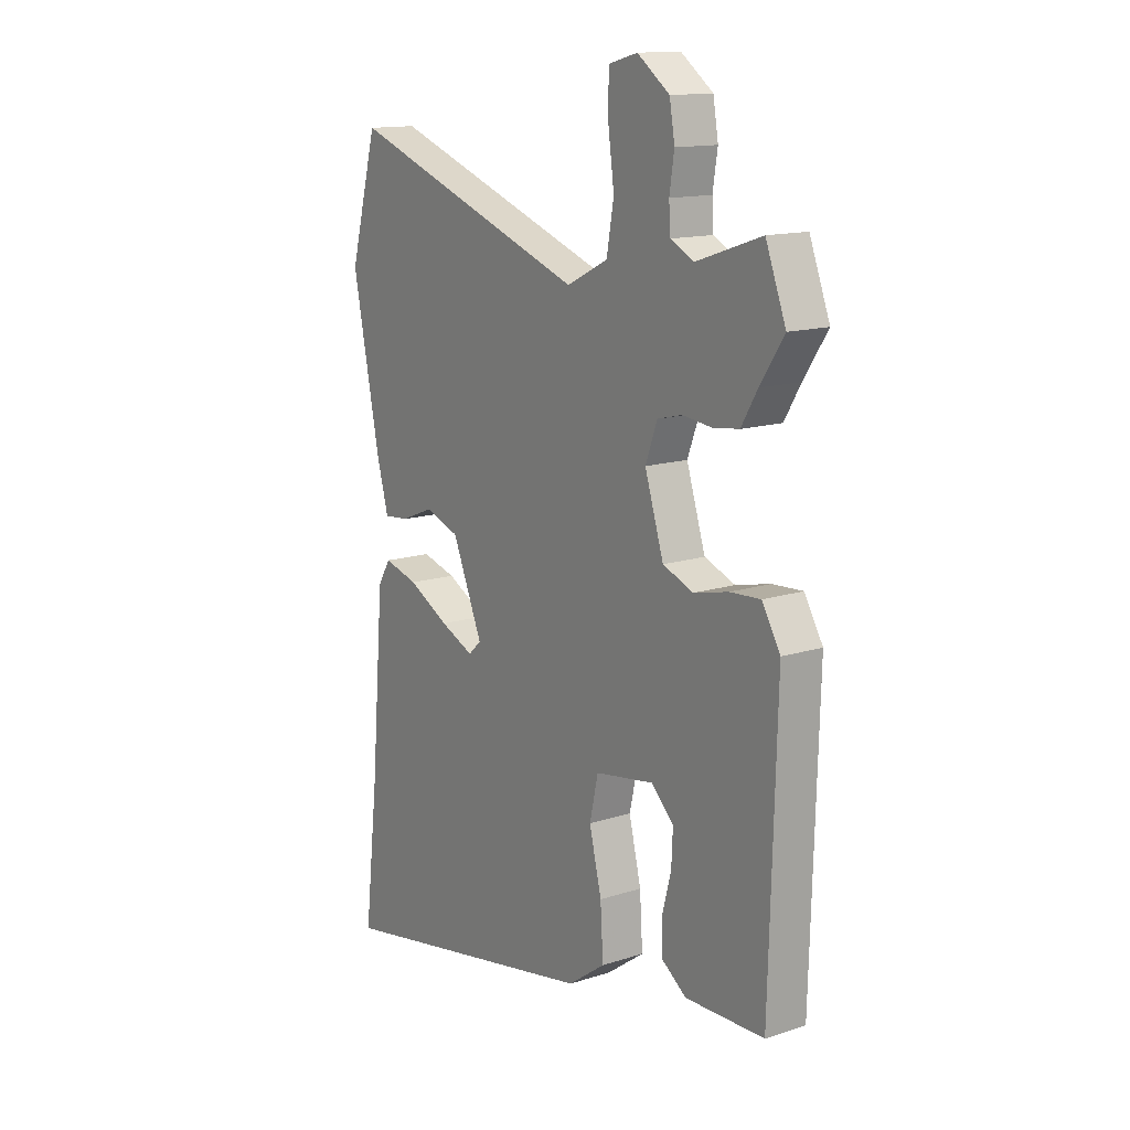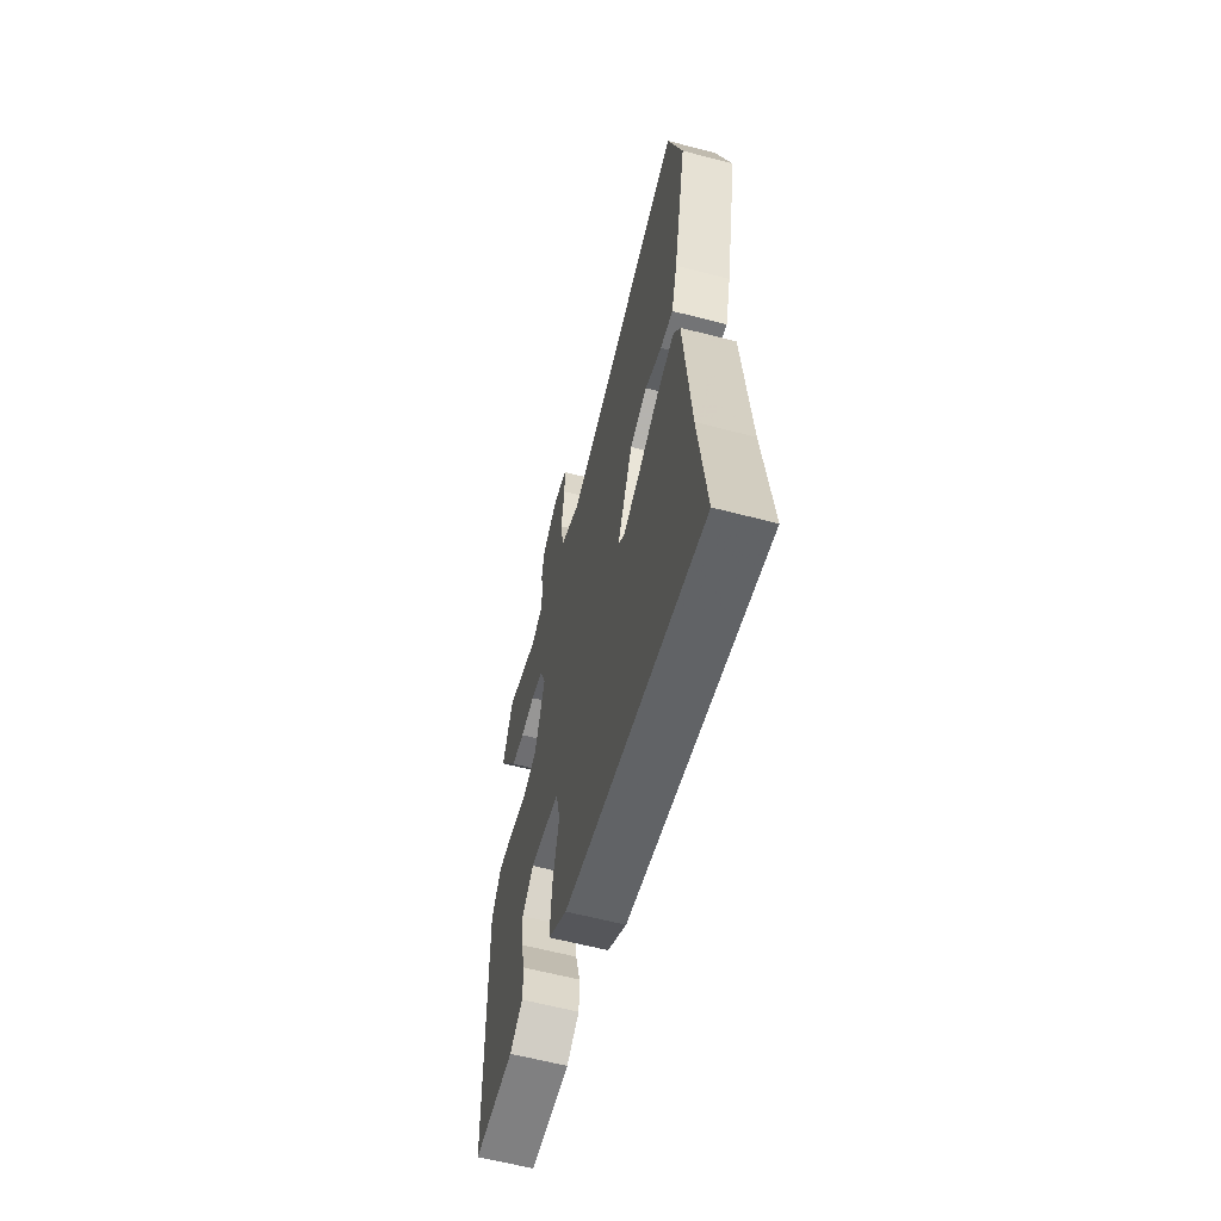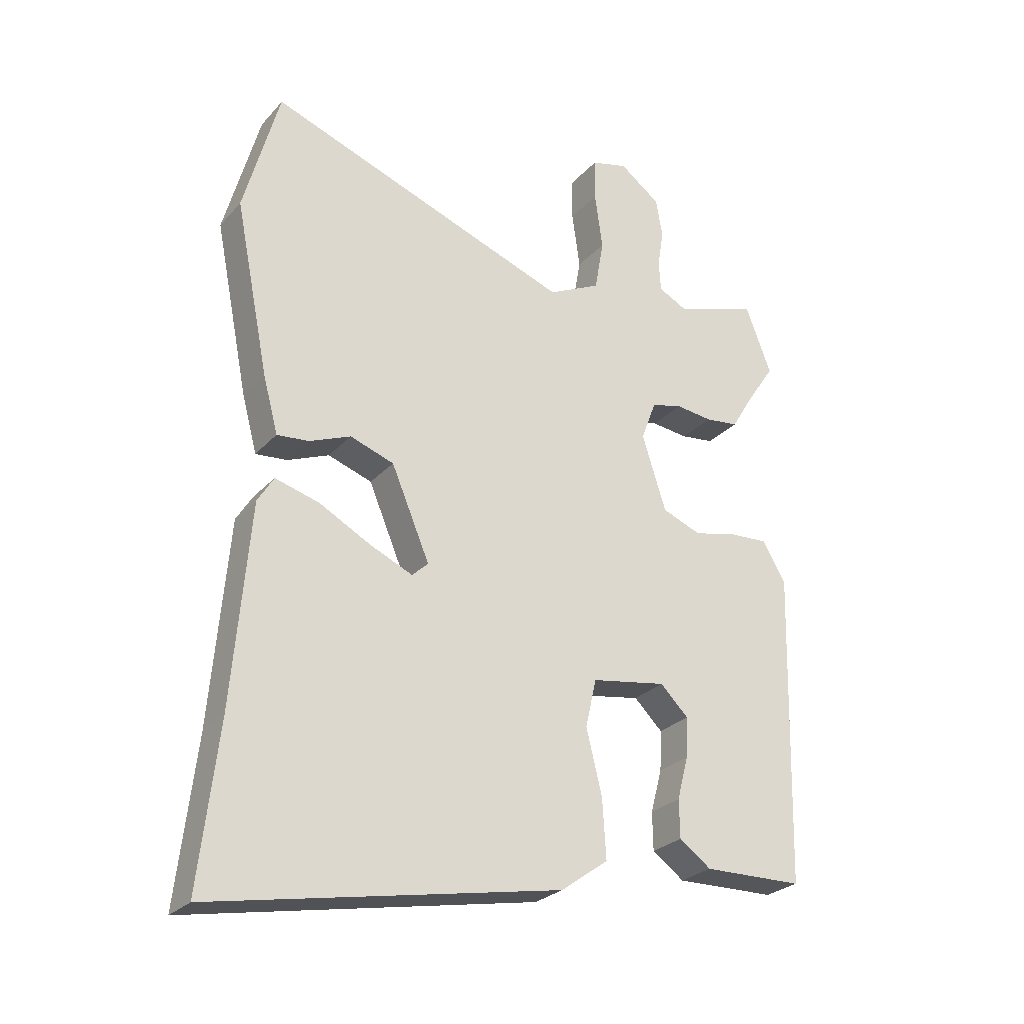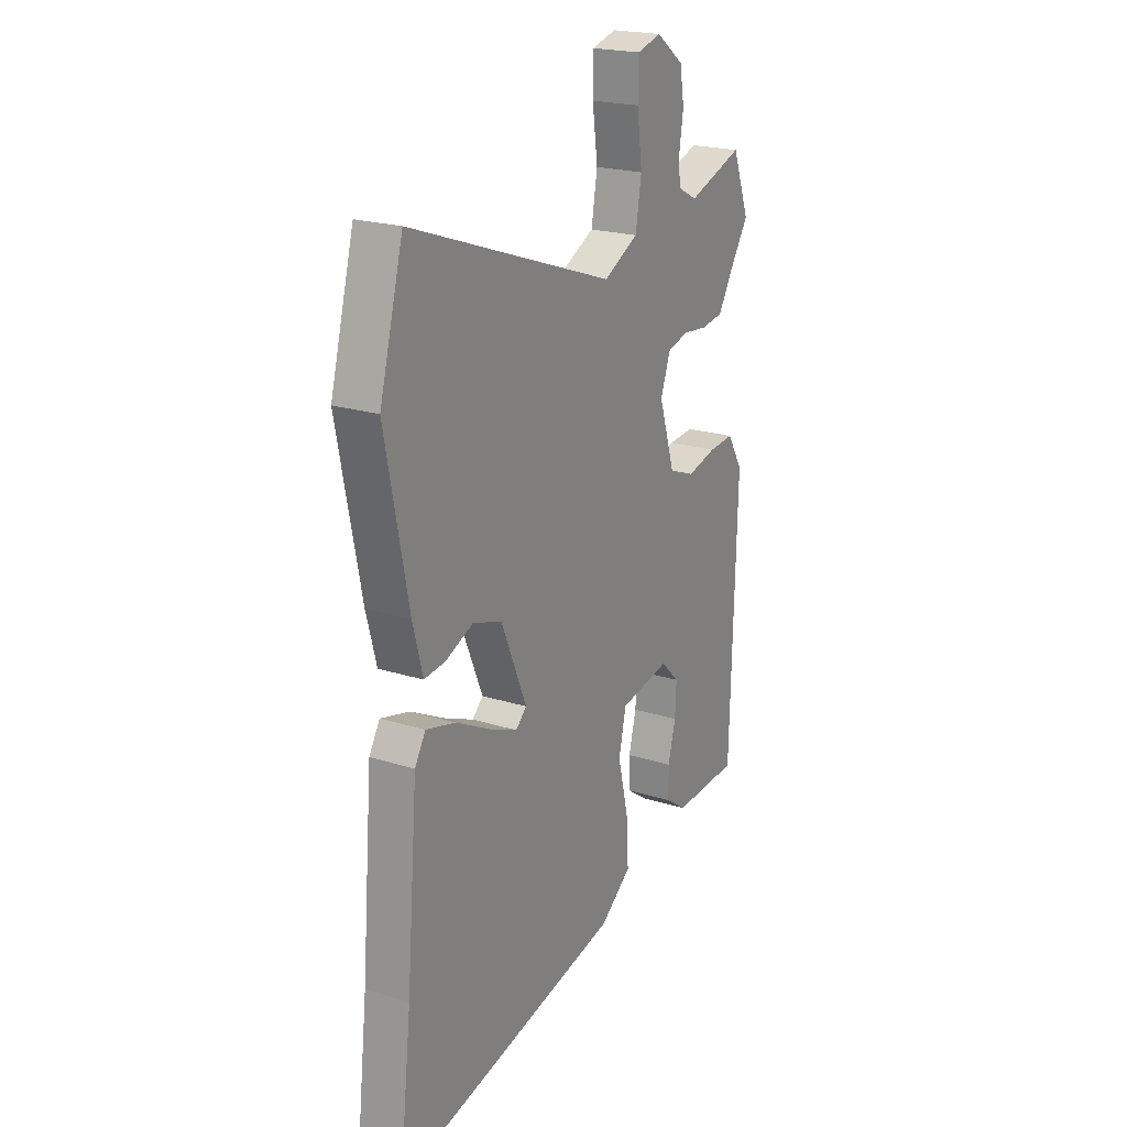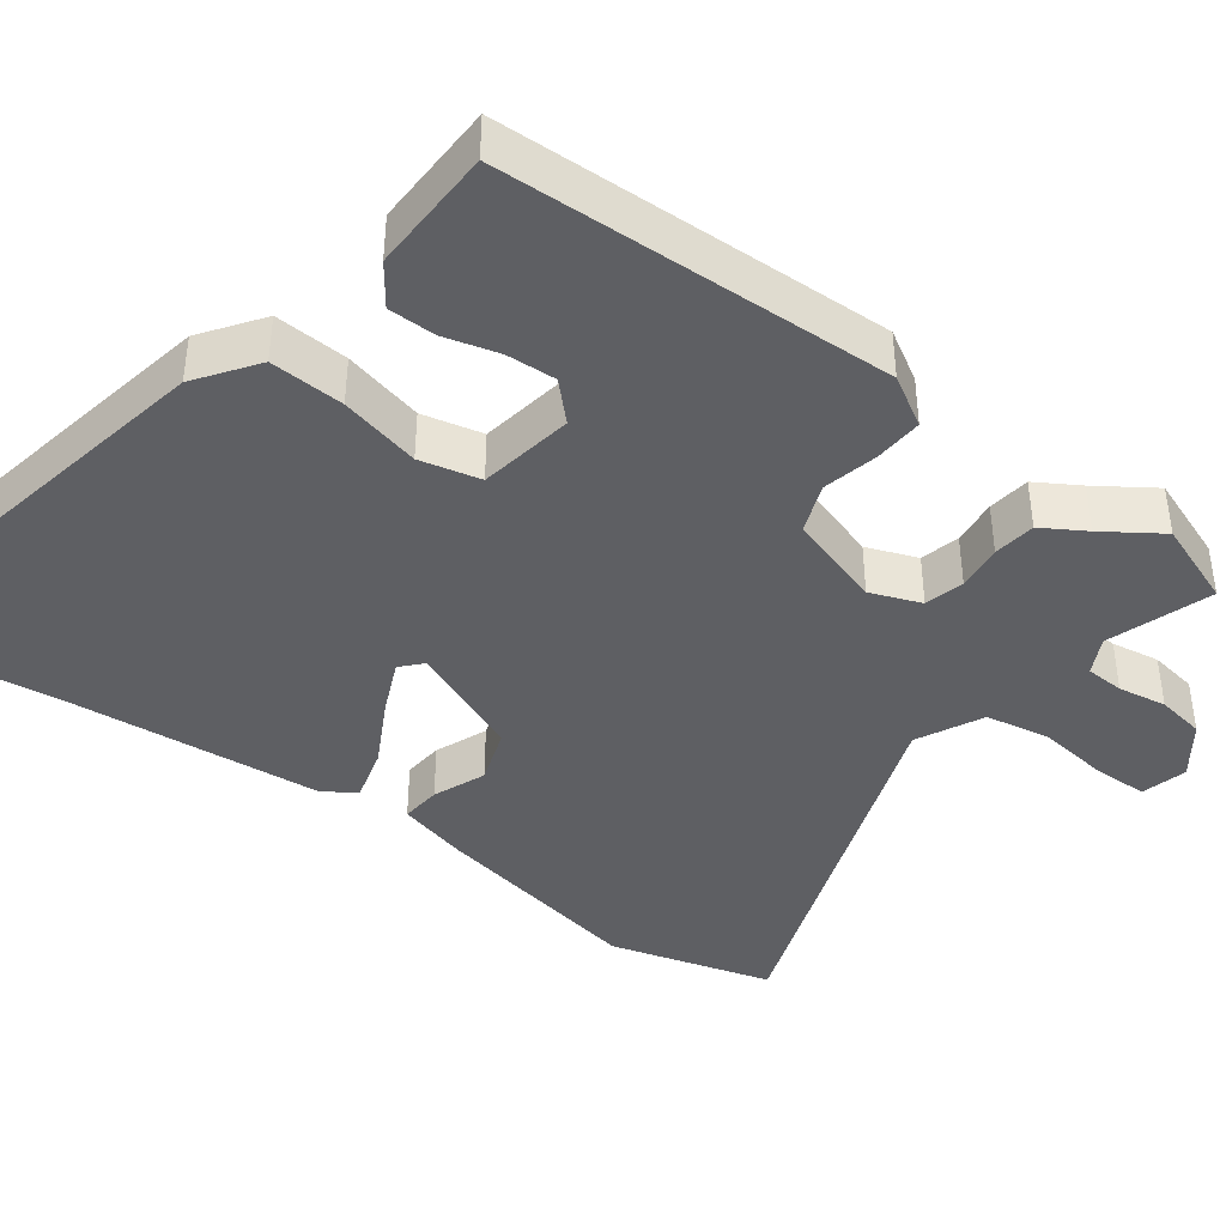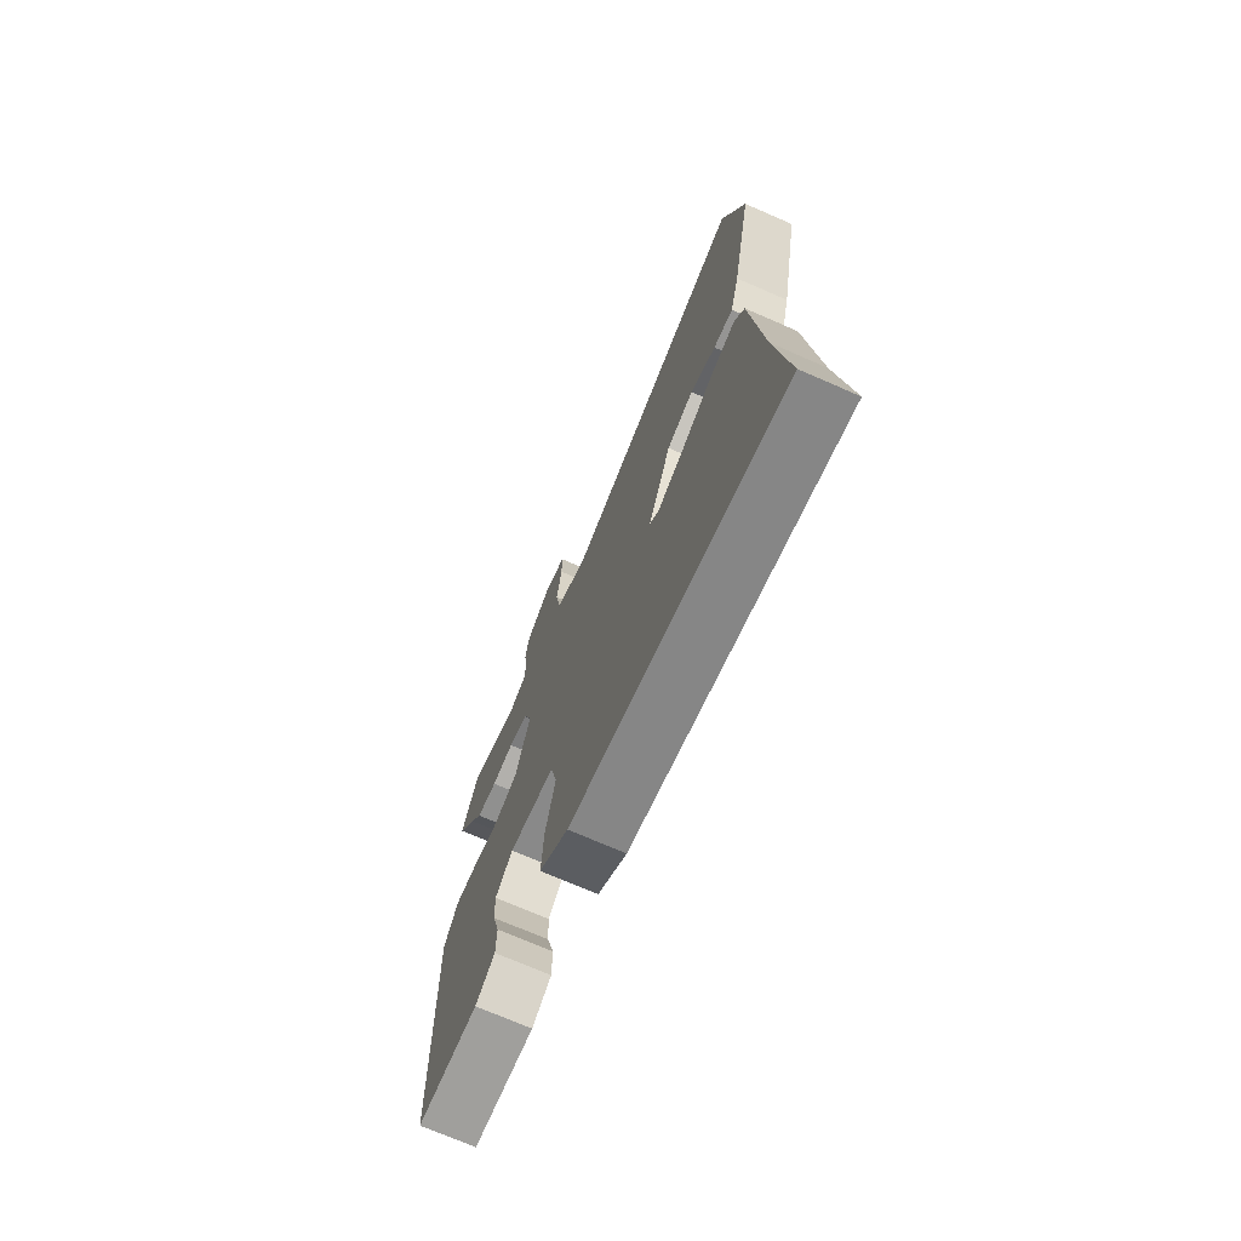
<metadata>
{"format":"obj","ext":"obj","renderer":"f3d","projection":"perspective","resolution":1024,"background":"white","views":[{"elev":14.1,"azim":-125.3,"up":"+Z"},{"elev":-61.5,"azim":75.1,"up":"+Z"},{"elev":-26.8,"azim":147.8,"up":"+Z"},{"elev":21.6,"azim":119.1,"up":"+Z"},{"elev":-40.9,"azim":-126.3,"up":"+Y"},{"elev":-72.5,"azim":66.5,"up":"+Z"}]}
</metadata>
<code>
v -0.508 0.07 0.479
v -0.465 0.07 0.591
v -0.327 0.07 0.545
v -0.278 0.07 0.57
v -0.275 0.07 0.621
v -0.285 0.07 0.685
v -0.274 0.07 0.749
v -0.206 0.07 0.799
v -0.145 0.07 0.783
v -0.144 0.07 0.711
v -0.157 0.07 0.616
v -0.142 0.07 0.53
v -0.055 0.07 0.487
v 0.454 0.07 0.669
v 0.513 0.07 0.454
v 0.456 0.07 0.169
v 0.431 0.07 0.076
v 0.378 0.07 0.081
v 0.309 0.07 0.109
v 0.236 0.07 0.084
v 0.172 0.07 -0.067
v 0.199 0.07 -0.092
v 0.27 0.07 -0.061
v 0.357 0.07 -0.015
v 0.43 0.07 0.005
v 0.457 0.07 -0.039
v 0.485 0.07 -0.371
v 0.516 0.07 -0.639
v -0.061 0.07 -0.529
v -0.14 0.07 -0.472
v -0.134 0.07 -0.374
v -0.108 0.07 -0.268
v -0.126 0.07 -0.188
v -0.251 0.07 -0.167
v -0.298 0.07 -0.213
v -0.295 0.07 -0.279
v -0.276 0.07 -0.351
v -0.277 0.07 -0.414
v -0.33 0.07 -0.452
v -0.497 0.07 -0.448
v -0.511 0.07 0.073
v -0.472 0.07 0.138
v -0.408 0.07 0.134
v -0.335 0.07 0.117
v -0.27 0.07 0.142
v -0.23 0.07 0.267
v -0.255 0.07 0.334
v -0.307 0.07 0.347
v -0.368 0.07 0.34
v -0.424 0.07 0.347
v -0.458 0.07 0.404
v -0.508 0 0.479
v -0.465 0 0.591
v -0.327 0 0.545
v -0.278 0 0.57
v -0.275 0 0.621
v -0.285 0 0.685
v -0.274 0 0.749
v -0.206 0 0.799
v -0.145 0 0.783
v -0.144 0 0.711
v -0.157 0 0.616
v -0.142 0 0.53
v -0.055 0 0.487
v 0.454 0 0.669
v 0.513 0 0.454
v 0.456 0 0.169
v 0.431 0 0.076
v 0.378 0 0.081
v 0.309 0 0.109
v 0.236 0 0.084
v 0.172 0 -0.067
v 0.199 0 -0.092
v 0.27 0 -0.061
v 0.357 0 -0.015
v 0.43 0 0.005
v 0.457 0 -0.039
v 0.485 0 -0.371
v 0.516 0 -0.639
v -0.061 0 -0.529
v -0.14 0 -0.472
v -0.134 0 -0.374
v -0.108 0 -0.268
v -0.126 0 -0.188
v -0.251 0 -0.167
v -0.298 0 -0.213
v -0.295 0 -0.279
v -0.276 0 -0.351
v -0.277 0 -0.414
v -0.33 0 -0.452
v -0.497 0 -0.448
v -0.511 0 0.073
v -0.472 0 0.138
v -0.408 0 0.134
v -0.335 0 0.117
v -0.27 0 0.142
v -0.23 0 0.267
v -0.255 0 0.334
v -0.307 0 0.347
v -0.368 0 0.34
v -0.424 0 0.347
v -0.458 0 0.404
f 48 49 50 51
f 47 48 51 1
f 41 42 43 44
f 39 40 41 44
f 39 44 45
f 36 37 38 39
f 35 36 39
f 35 39 45
f 34 35 45 46
f 29 30 31 32
f 27 28 29 32
f 27 32 33
f 26 27 33
f 23 24 25 26
f 22 23 26
f 22 26 33
f 21 22 33 34
f 16 17 18 19
f 16 19 20
f 13 14 15 16
f 12 13 16 20
f 8 9 10 11
f 8 11 12
f 5 6 7 8
f 4 5 8 12
f 3 4 12 20
f 47 1 2 3
f 46 47 3 20
f 20 21 34 46
f 102 101 100 99
f 52 102 99 98
f 95 94 93 92
f 95 92 91 90
f 96 95 90
f 90 89 88 87
f 90 87 86
f 96 90 86
f 97 96 86 85
f 83 82 81 80
f 83 80 79 78
f 84 83 78
f 84 78 77
f 77 76 75 74
f 77 74 73
f 84 77 73
f 85 84 73 72
f 70 69 68 67
f 71 70 67
f 67 66 65 64
f 71 67 64 63
f 62 61 60 59
f 63 62 59
f 59 58 57 56
f 63 59 56 55
f 71 63 55 54
f 54 53 52 98
f 71 54 98 97
f 97 85 72 71
f 1 52 53 2
f 2 53 54 3
f 3 54 55 4
f 4 55 56 5
f 5 56 57 6
f 6 57 58 7
f 7 58 59 8
f 8 59 60 9
f 9 60 61 10
f 10 61 62 11
f 11 62 63 12
f 12 63 64 13
f 13 64 65 14
f 14 65 66 15
f 15 66 67 16
f 16 67 68 17
f 17 68 69 18
f 18 69 70 19
f 19 70 71 20
f 20 71 72 21
f 21 72 73 22
f 22 73 74 23
f 23 74 75 24
f 24 75 76 25
f 25 76 77 26
f 26 77 78 27
f 27 78 79 28
f 28 79 80 29
f 29 80 81 30
f 30 81 82 31
f 31 82 83 32
f 32 83 84 33
f 33 84 85 34
f 34 85 86 35
f 35 86 87 36
f 36 87 88 37
f 37 88 89 38
f 38 89 90 39
f 39 90 91 40
f 40 91 92 41
f 41 92 93 42
f 42 93 94 43
f 43 94 95 44
f 44 95 96 45
f 45 96 97 46
f 46 97 98 47
f 47 98 99 48
f 48 99 100 49
f 49 100 101 50
f 50 101 102 51
f 51 102 52 1

</code>
